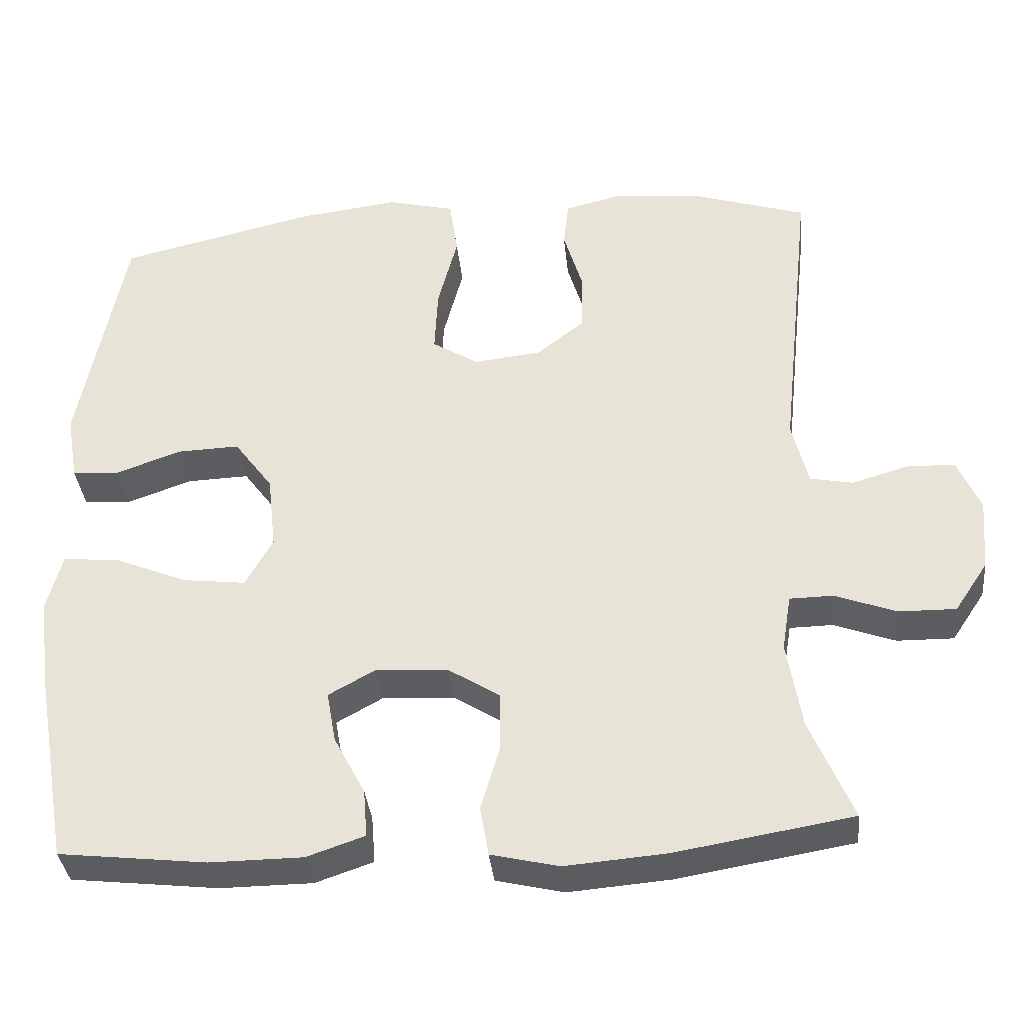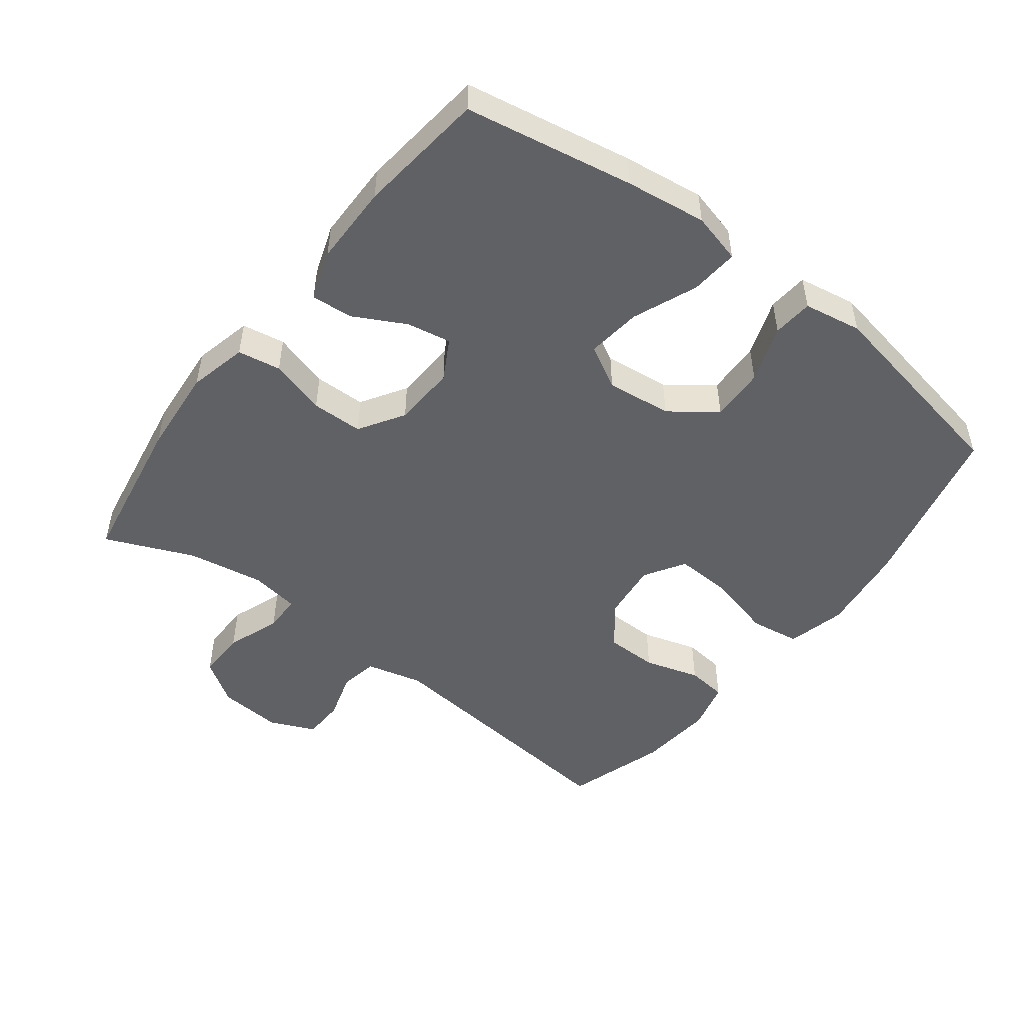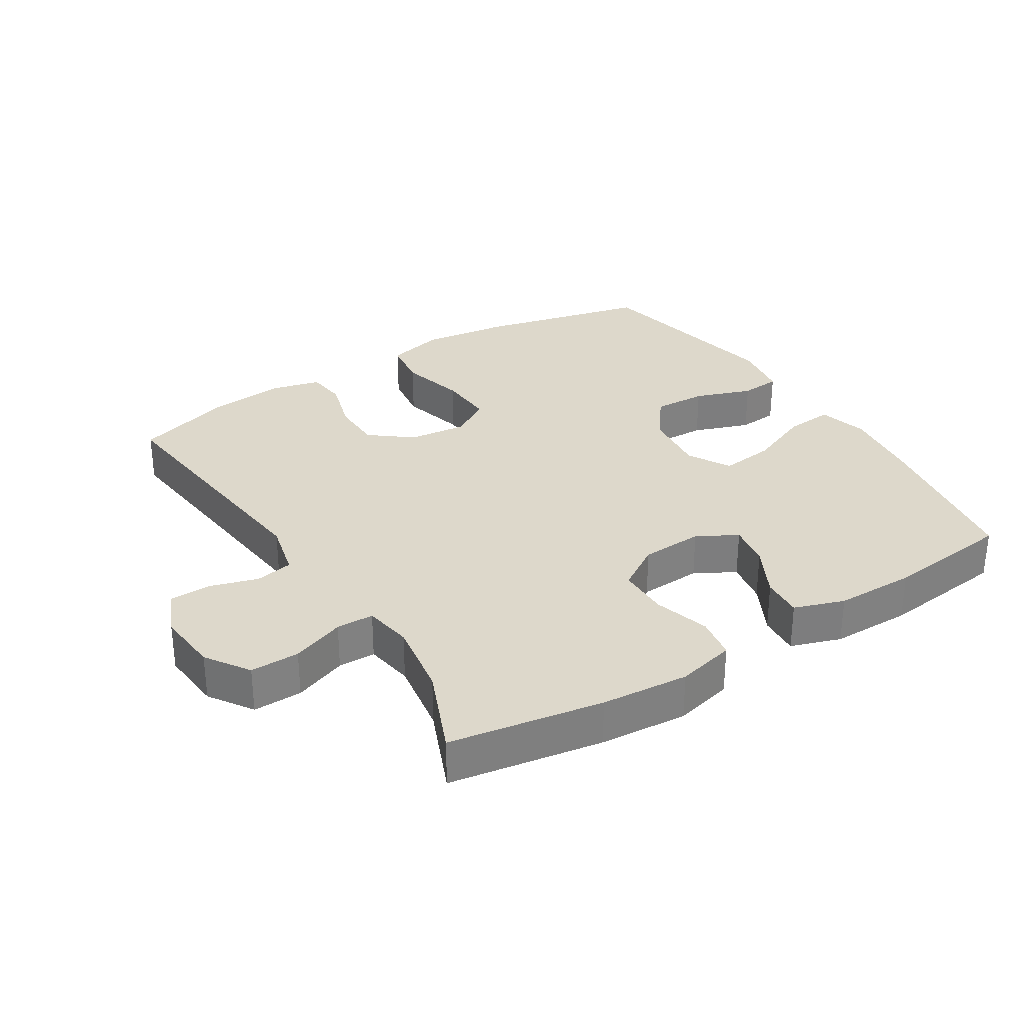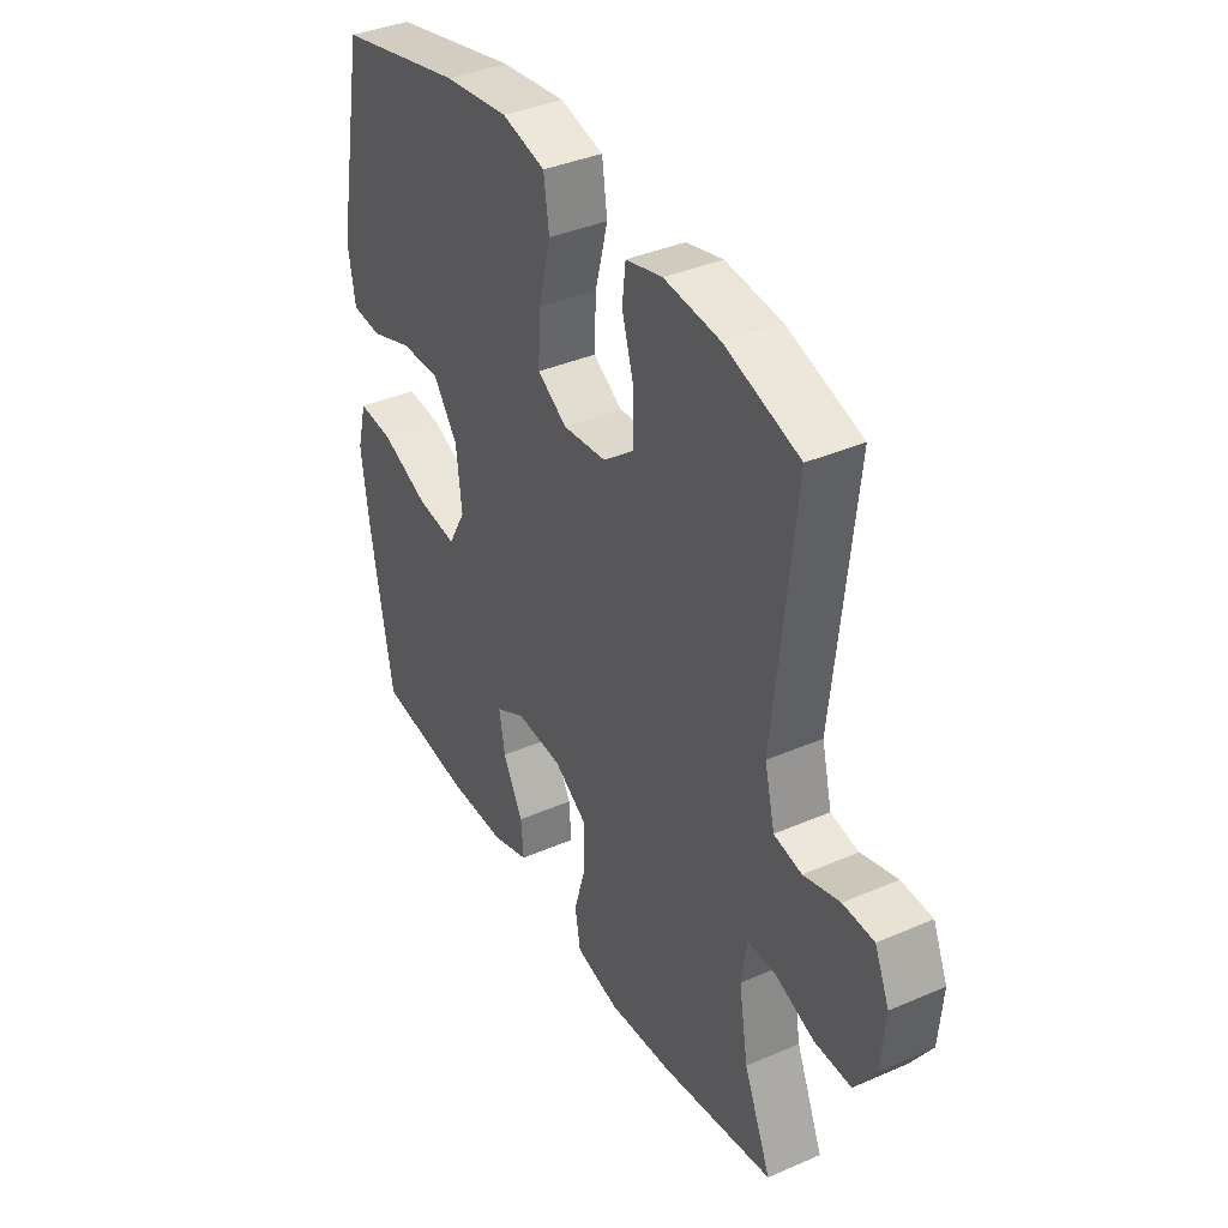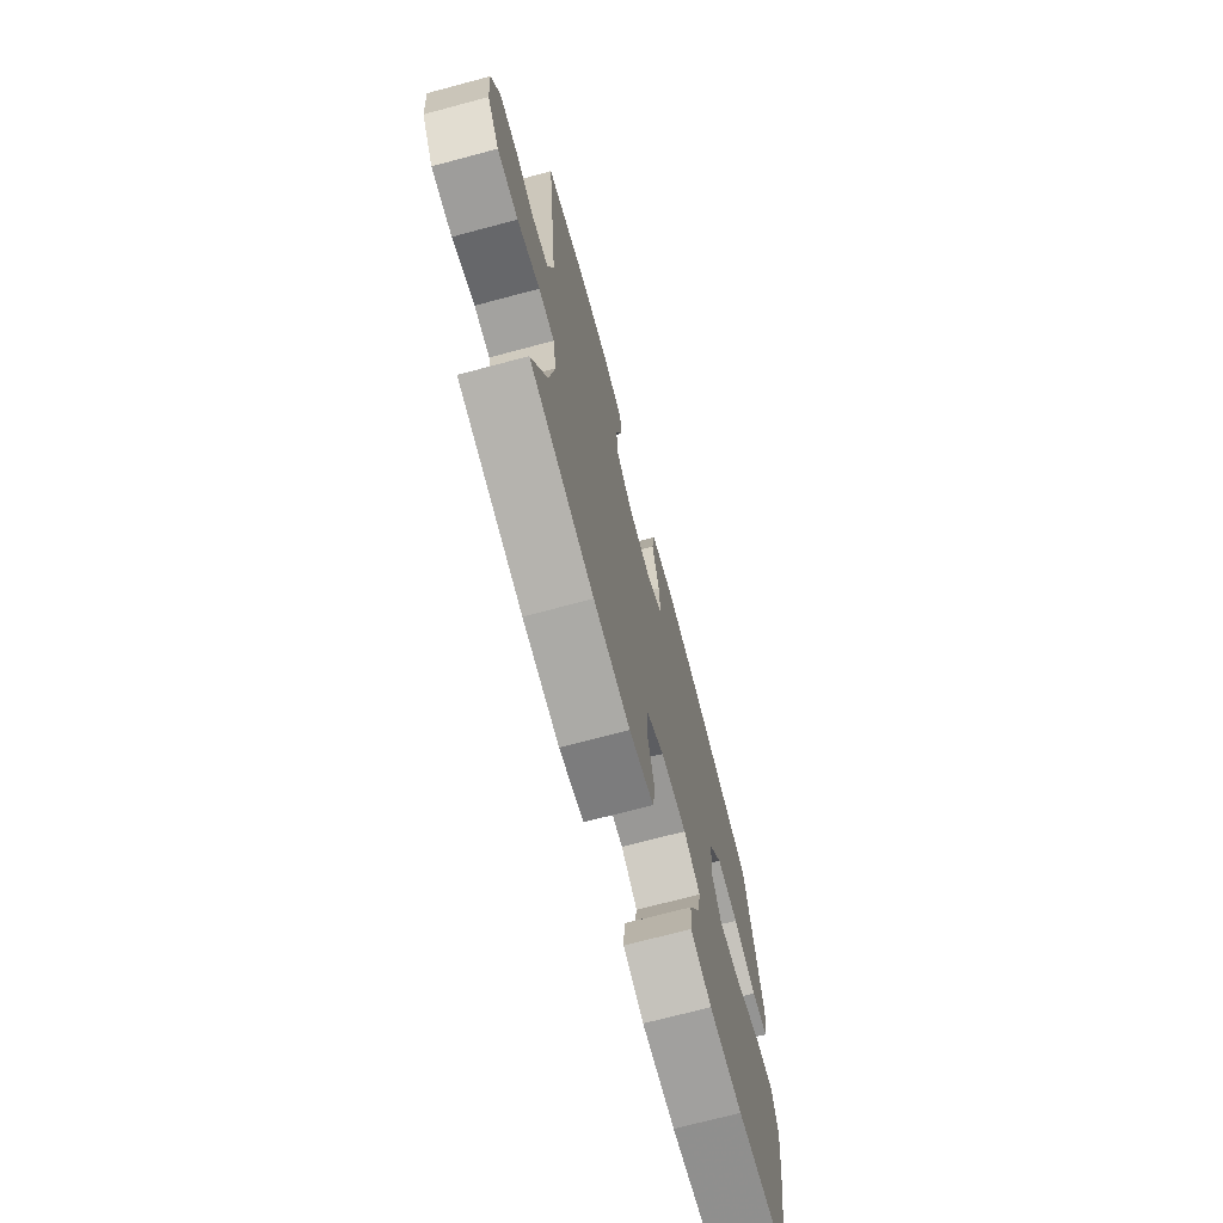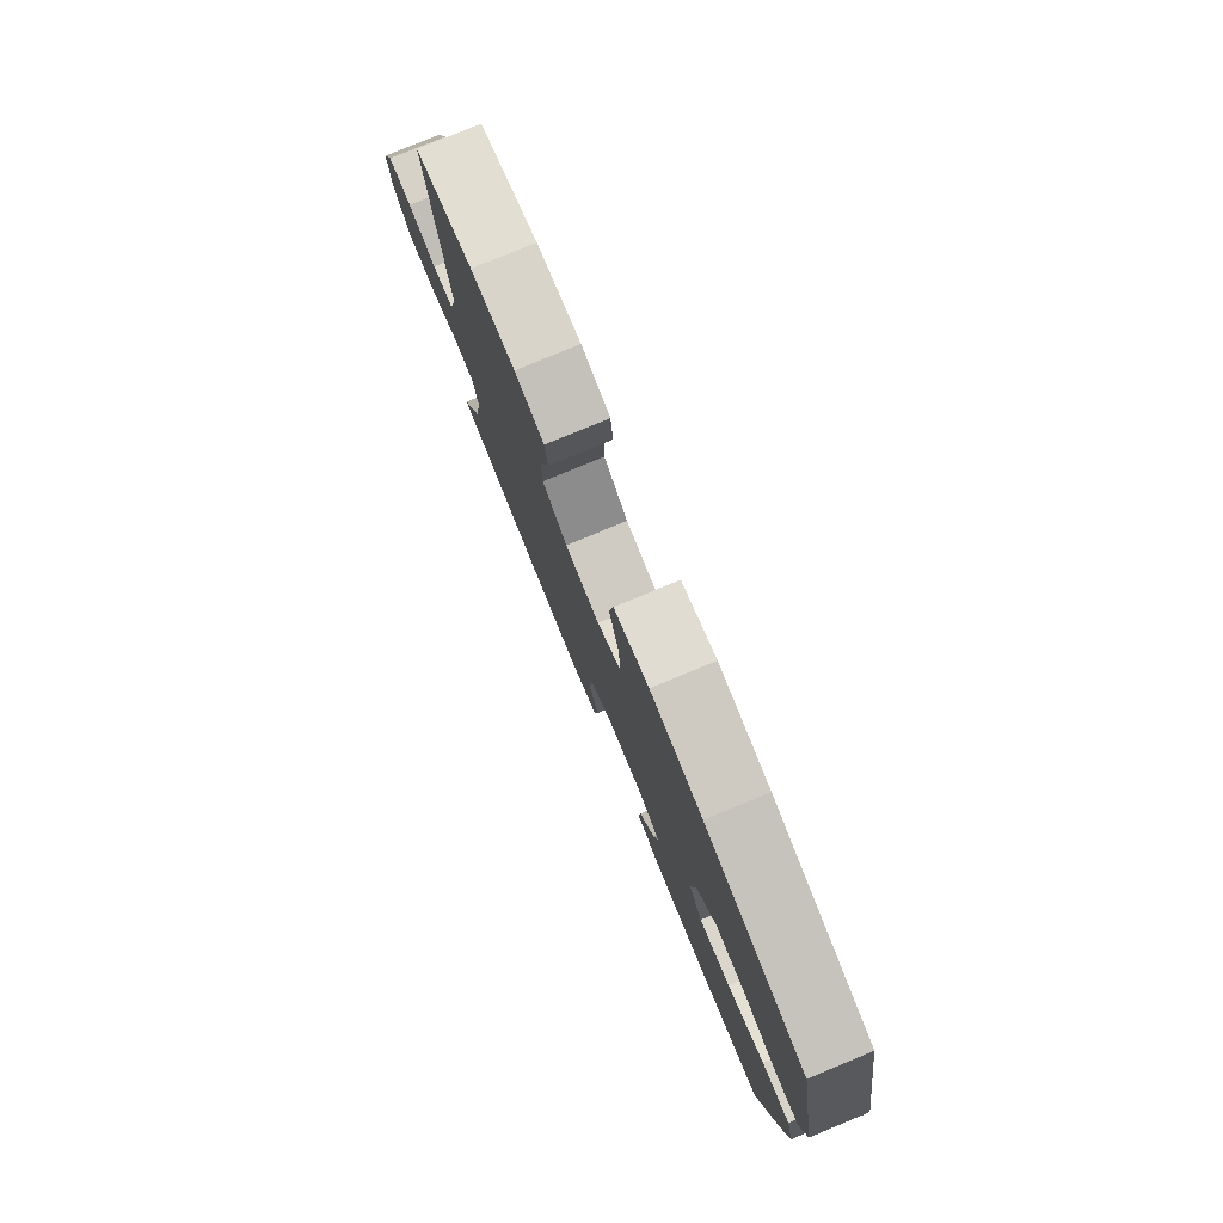
<metadata>
{"format":"obj","ext":"obj","renderer":"f3d","projection":"perspective","resolution":1024,"background":"white","views":[{"elev":-35.9,"azim":5.7,"up":"+Z"},{"elev":-49.5,"azim":-127.4,"up":"+Y"},{"elev":31.1,"azim":147.8,"up":"+Y"},{"elev":38.0,"azim":61.1,"up":"+Z"},{"elev":-71.4,"azim":104.9,"up":"+Z"},{"elev":79.5,"azim":-112.4,"up":"+Z"}]}
</metadata>
<code>
v -0.5 0.07 0.5
v -0.241 0.07 0.561
v -0.108 0.07 0.578
v -0.019 0.07 0.556
v -0.008 0.07 0.48
v -0.034 0.07 0.38
v -0.038 0.07 0.294
v 0.023 0.07 0.256
v 0.112 0.07 0.266
v 0.175 0.07 0.316
v 0.176 0.07 0.395
v 0.151 0.07 0.479
v 0.158 0.07 0.54
v 0.233 0.07 0.559
v 0.348 0.07 0.548
v 0.5 0.07 0.5
v 0.457 0.07 0.101
v 0.478 0.07 0.015
v 0.535 0.07 0.004
v 0.609 0.07 0.026
v 0.672 0.07 0.024
v 0.702 0.07 -0.045
v 0.694 0.07 -0.141
v 0.65 0.07 -0.207
v 0.575 0.07 -0.206
v 0.494 0.07 -0.176
v 0.437 0.07 -0.177
v 0.425 0.07 -0.251
v 0.444 0.07 -0.367
v 0.5 0.07 -0.5
v 0.267 0.07 -0.539
v 0.134 0.07 -0.55
v 0.045 0.07 -0.529
v 0.034 0.07 -0.464
v 0.059 0.07 -0.379
v 0.058 0.07 -0.301
v -0.01 0.07 -0.258
v -0.105 0.07 -0.253
v -0.166 0.07 -0.287
v -0.154 0.07 -0.354
v -0.113 0.07 -0.432
v -0.108 0.07 -0.495
v -0.184 0.07 -0.521
v -0.306 0.07 -0.522
v -0.5 0.07 -0.5
v -0.545 0.07 -0.245
v -0.561 0.07 -0.123
v -0.541 0.07 -0.047
v -0.468 0.07 -0.053
v -0.371 0.07 -0.093
v -0.288 0.07 -0.103
v -0.252 0.07 -0.038
v -0.263 0.07 0.061
v -0.314 0.07 0.13
v -0.396 0.07 0.127
v -0.483 0.07 0.096
v -0.544 0.07 0.101
v -0.559 0.07 0.189
v -0.5 0 0.5
v -0.241 0 0.561
v -0.108 0 0.578
v -0.019 0 0.556
v -0.008 0 0.48
v -0.034 0 0.38
v -0.038 0 0.294
v 0.023 0 0.256
v 0.112 0 0.266
v 0.175 0 0.316
v 0.176 0 0.395
v 0.151 0 0.479
v 0.158 0 0.54
v 0.233 0 0.559
v 0.348 0 0.548
v 0.5 0 0.5
v 0.457 0 0.101
v 0.478 0 0.015
v 0.535 0 0.004
v 0.609 0 0.026
v 0.672 0 0.024
v 0.702 0 -0.045
v 0.694 0 -0.141
v 0.65 0 -0.207
v 0.575 0 -0.206
v 0.494 0 -0.176
v 0.437 0 -0.177
v 0.425 0 -0.251
v 0.444 0 -0.367
v 0.5 0 -0.5
v 0.267 0 -0.539
v 0.134 0 -0.55
v 0.045 0 -0.529
v 0.034 0 -0.464
v 0.059 0 -0.379
v 0.058 0 -0.301
v -0.01 0 -0.258
v -0.105 0 -0.253
v -0.166 0 -0.287
v -0.154 0 -0.354
v -0.113 0 -0.432
v -0.108 0 -0.495
v -0.184 0 -0.521
v -0.306 0 -0.522
v -0.5 0 -0.5
v -0.545 0 -0.245
v -0.561 0 -0.123
v -0.541 0 -0.047
v -0.468 0 -0.053
v -0.371 0 -0.093
v -0.288 0 -0.103
v -0.252 0 -0.038
v -0.263 0 0.061
v -0.314 0 0.13
v -0.396 0 0.127
v -0.483 0 0.096
v -0.544 0 0.101
v -0.559 0 0.189
f 55 56 57 58
f 54 55 58 1
f 53 54 1 2
f 52 53 2 3
f 47 48 49 50
f 47 50 51
f 46 47 51
f 45 46 51
f 44 45 51 52
f 40 41 42 43
f 39 40 43 44
f 32 33 34 35
f 32 35 36
f 29 30 31 32
f 28 29 32 36
f 27 28 36 37
f 23 24 25 26
f 23 26 27
f 22 23 27
f 19 20 21 22
f 18 19 22 27
f 17 18 27 37
f 11 12 13 14
f 10 11 14 15
f 3 4 5 6
f 3 6 7
f 39 44 52 3
f 16 17 37 38
f 10 15 16 38
f 9 10 38 39
f 8 9 39
f 7 8 39
f 3 7 39
f 116 115 114 113
f 59 116 113 112
f 60 59 112 111
f 61 60 111 110
f 108 107 106 105
f 109 108 105
f 109 105 104
f 109 104 103
f 110 109 103 102
f 101 100 99 98
f 102 101 98 97
f 93 92 91 90
f 94 93 90
f 90 89 88 87
f 94 90 87 86
f 95 94 86 85
f 84 83 82 81
f 85 84 81
f 85 81 80
f 80 79 78 77
f 85 80 77 76
f 95 85 76 75
f 72 71 70 69
f 73 72 69 68
f 64 63 62 61
f 65 64 61
f 61 110 102 97
f 96 95 75 74
f 96 74 73 68
f 97 96 68 67
f 97 67 66
f 97 66 65
f 97 65 61
f 1 59 60 2
f 2 60 61 3
f 3 61 62 4
f 4 62 63 5
f 5 63 64 6
f 6 64 65 7
f 7 65 66 8
f 8 66 67 9
f 9 67 68 10
f 10 68 69 11
f 11 69 70 12
f 12 70 71 13
f 13 71 72 14
f 14 72 73 15
f 15 73 74 16
f 16 74 75 17
f 17 75 76 18
f 18 76 77 19
f 19 77 78 20
f 20 78 79 21
f 21 79 80 22
f 22 80 81 23
f 23 81 82 24
f 24 82 83 25
f 25 83 84 26
f 26 84 85 27
f 27 85 86 28
f 28 86 87 29
f 29 87 88 30
f 30 88 89 31
f 31 89 90 32
f 32 90 91 33
f 33 91 92 34
f 34 92 93 35
f 35 93 94 36
f 36 94 95 37
f 37 95 96 38
f 38 96 97 39
f 39 97 98 40
f 40 98 99 41
f 41 99 100 42
f 42 100 101 43
f 43 101 102 44
f 44 102 103 45
f 45 103 104 46
f 46 104 105 47
f 47 105 106 48
f 48 106 107 49
f 49 107 108 50
f 50 108 109 51
f 51 109 110 52
f 52 110 111 53
f 53 111 112 54
f 54 112 113 55
f 55 113 114 56
f 56 114 115 57
f 57 115 116 58
f 58 116 59 1

</code>
